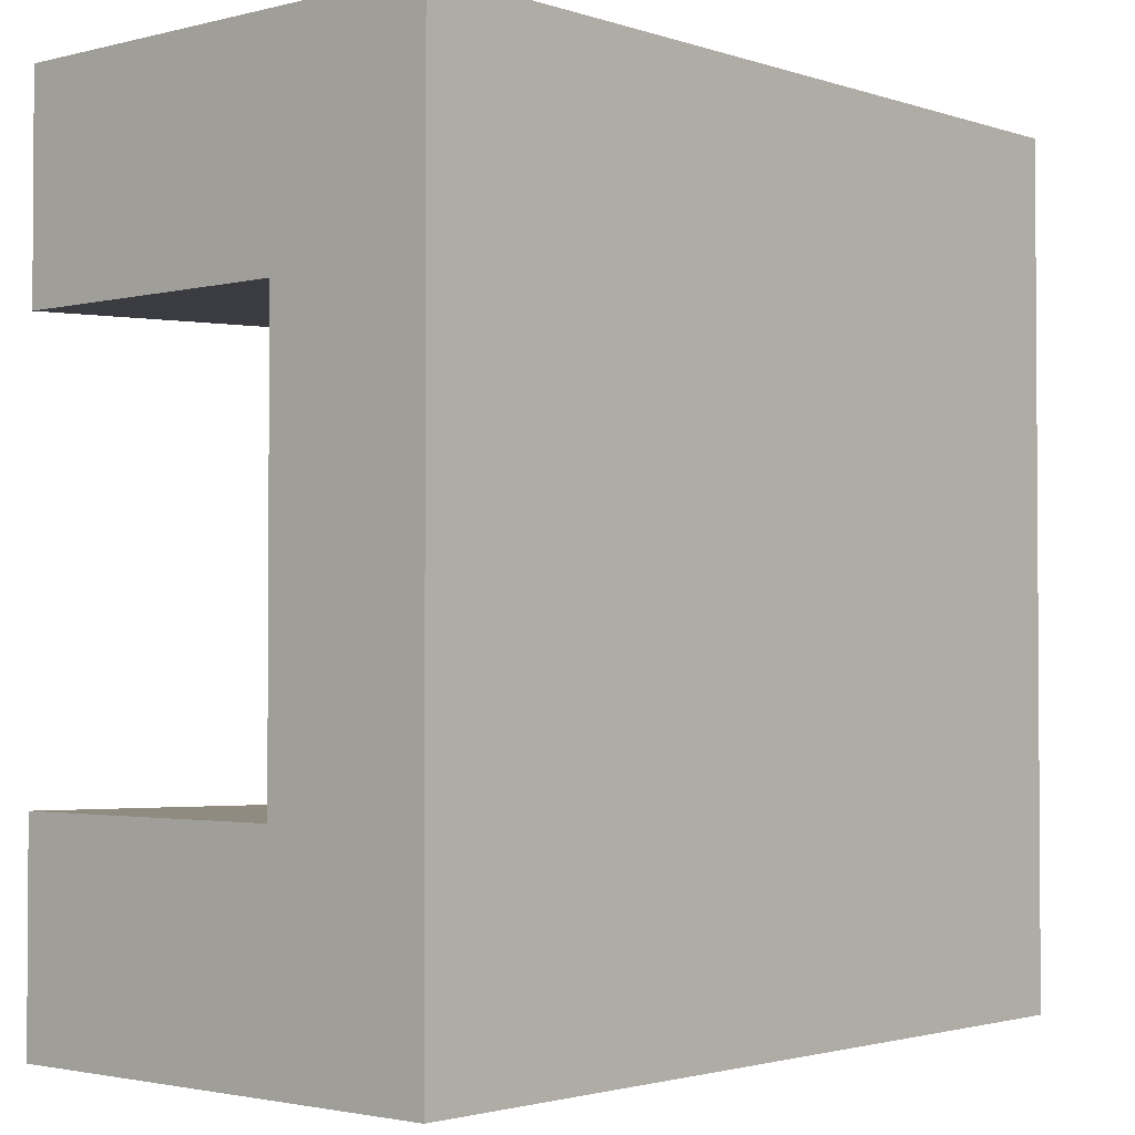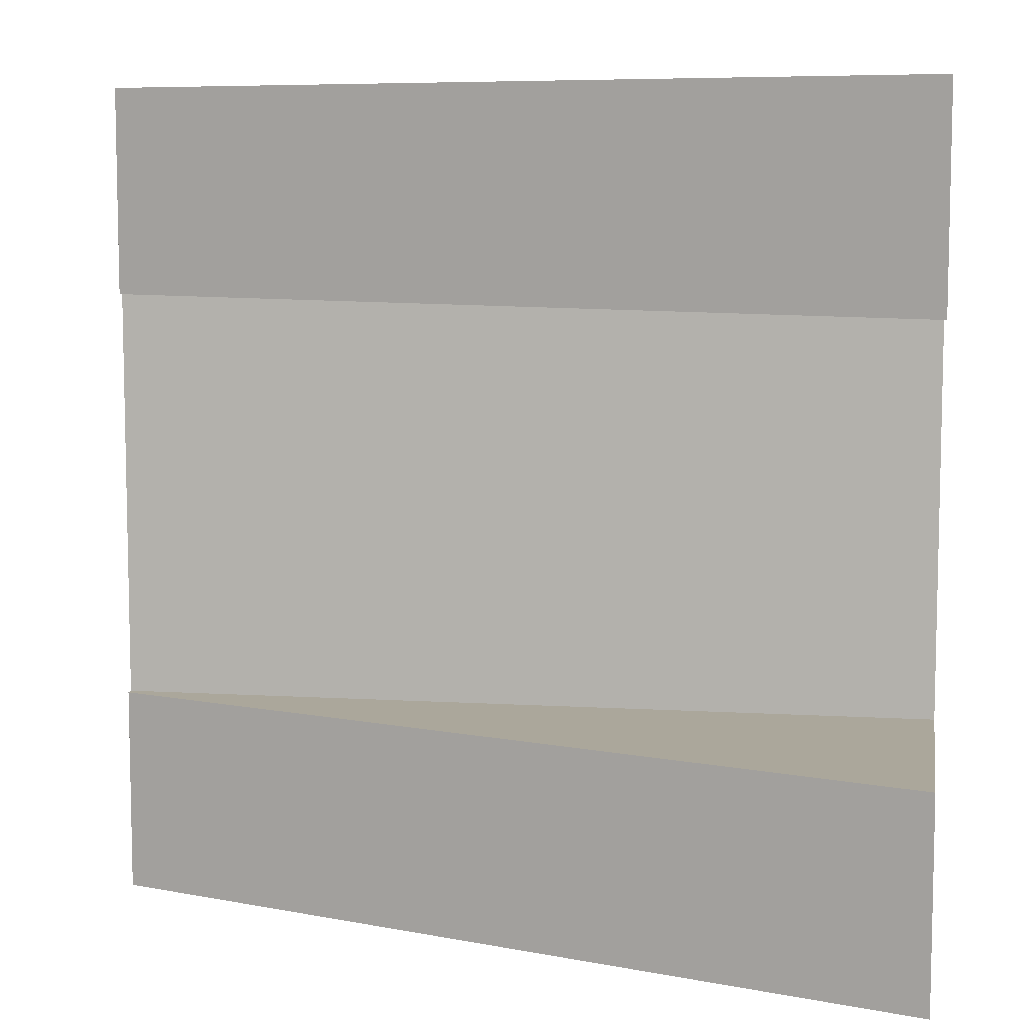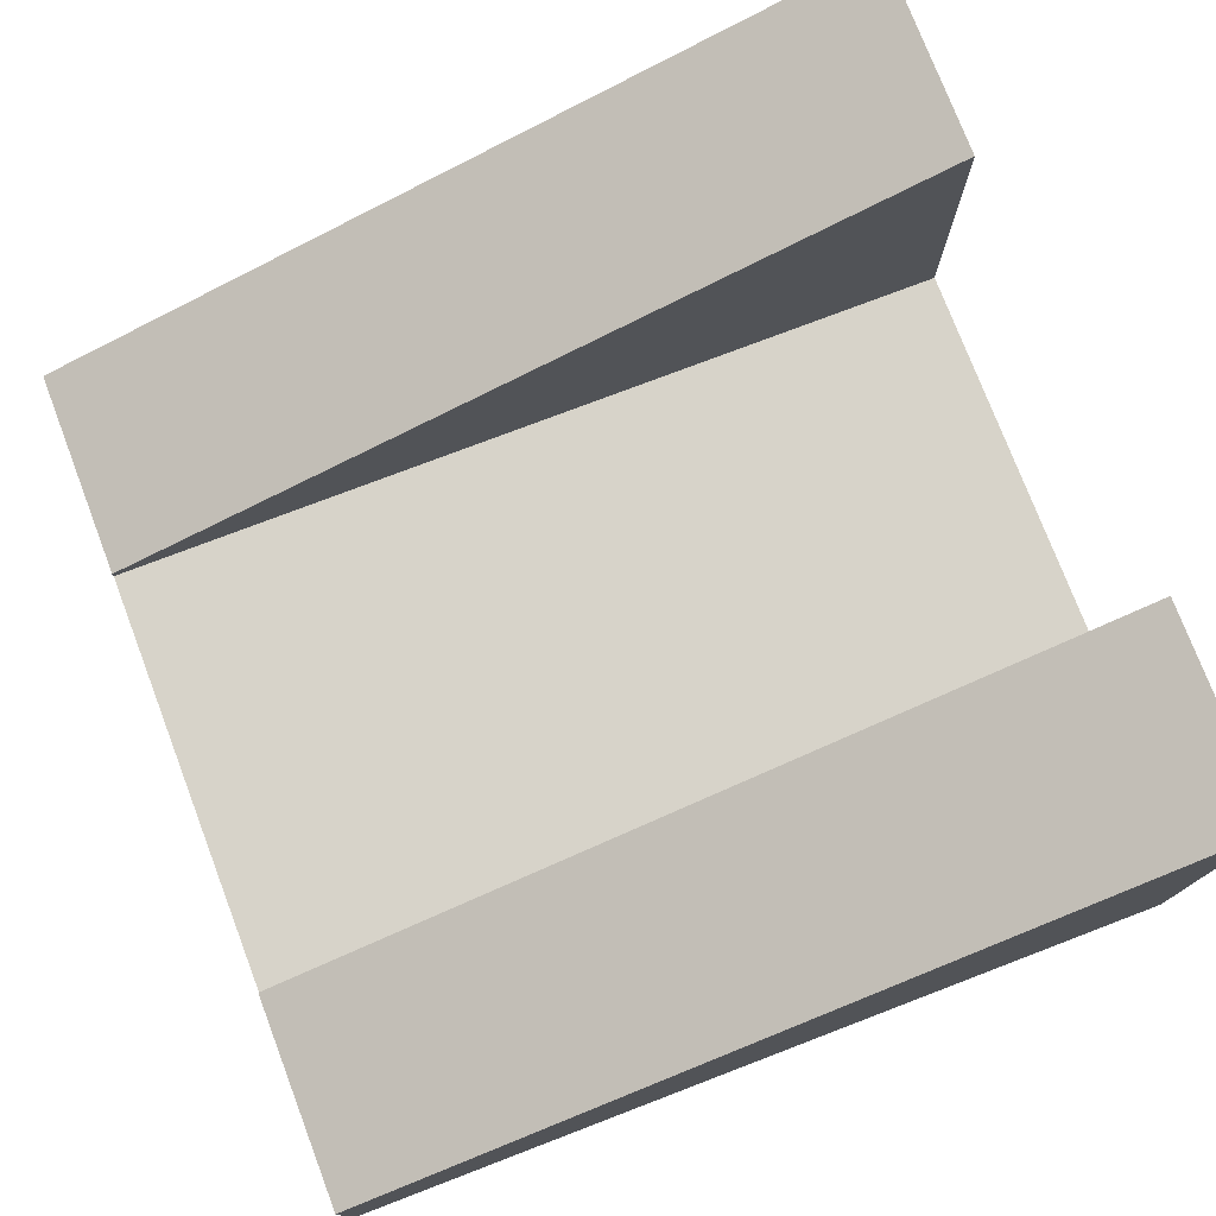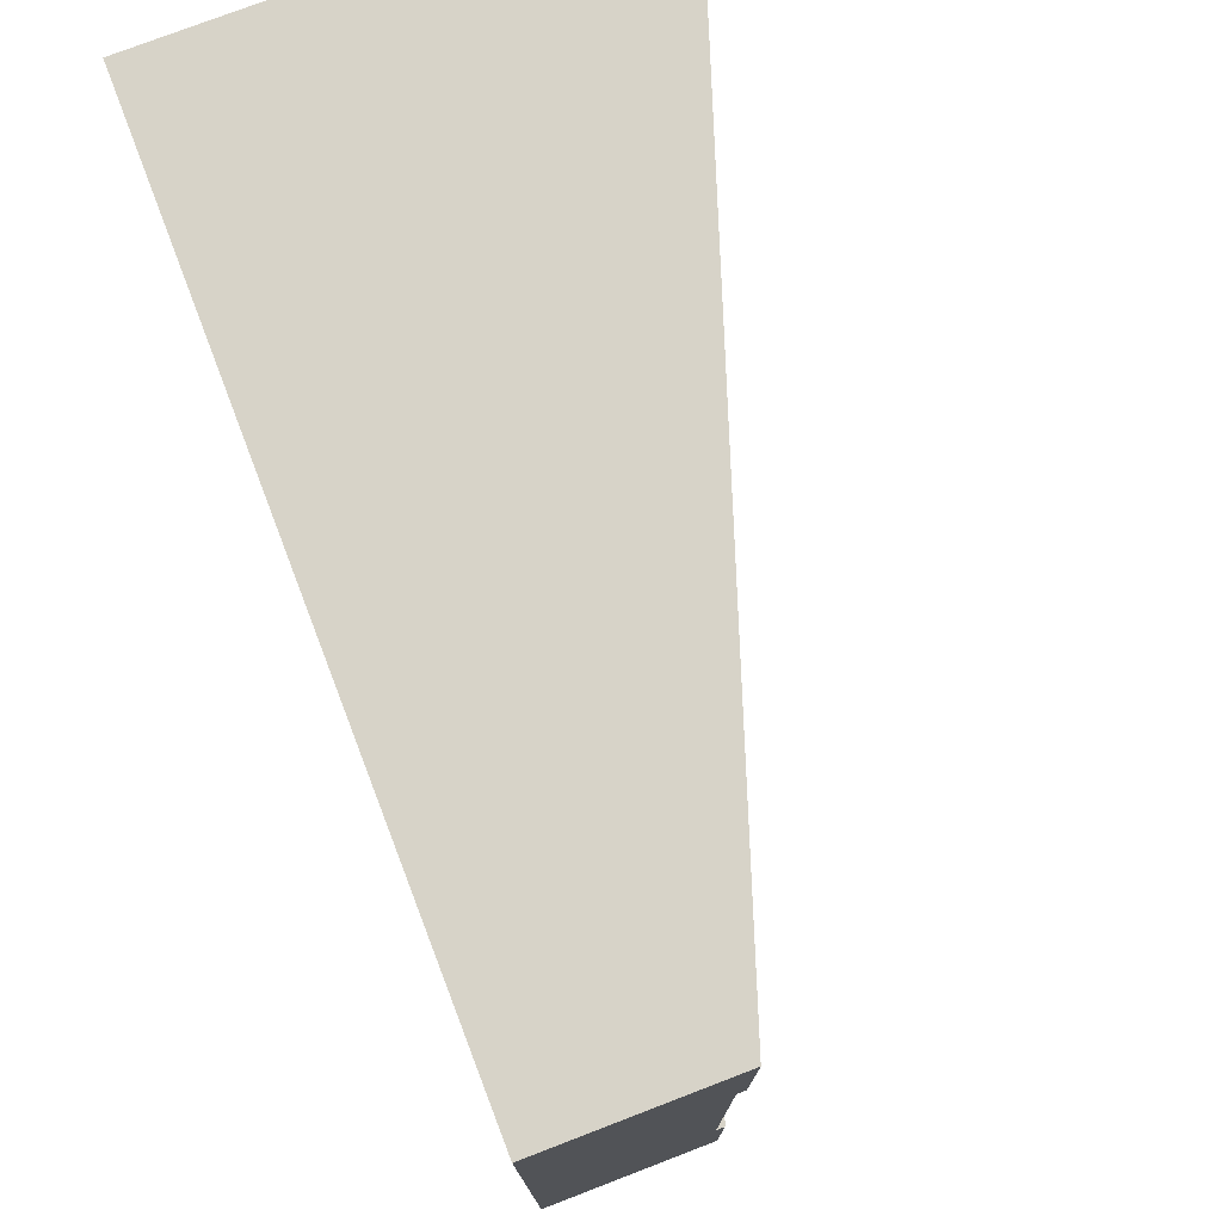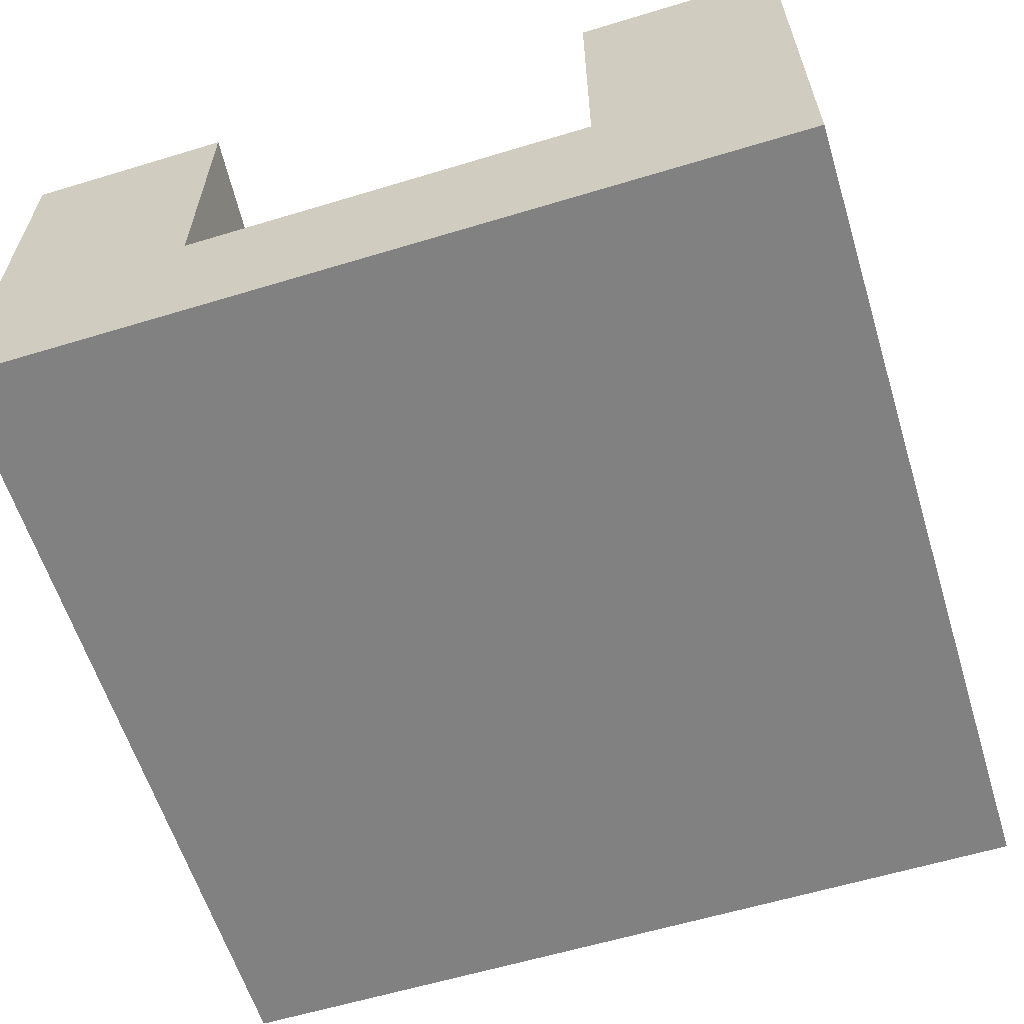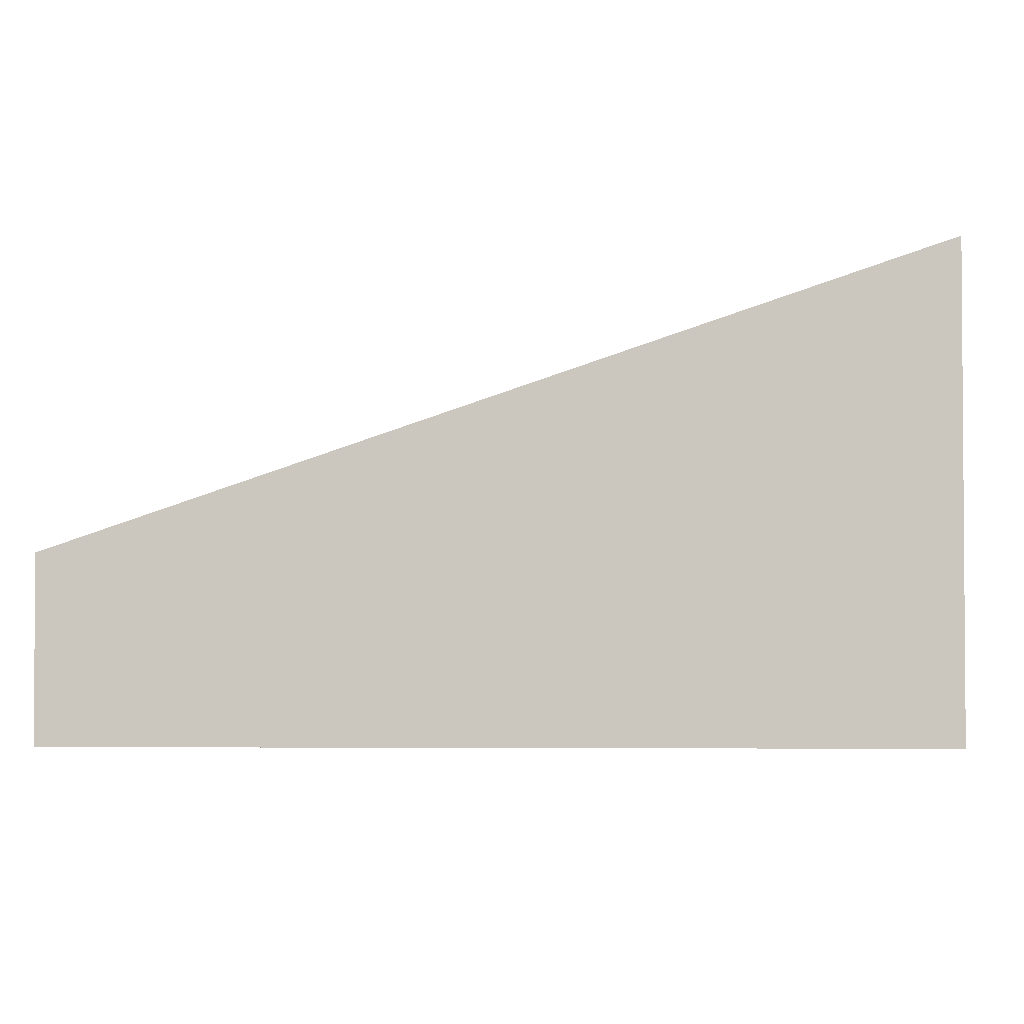
<metadata>
{"format":"obj","ext":"obj","renderer":"f3d","projection":"perspective","resolution":1024,"background":"white","views":[{"elev":-2.2,"azim":-48.7,"up":"+Z"},{"elev":8.1,"azim":-170.6,"up":"+Z"},{"elev":76.2,"azim":159.1,"up":"+Y"},{"elev":76.5,"azim":69.0,"up":"+Z"},{"elev":-60.5,"azim":-72.8,"up":"+Y"},{"elev":-2.5,"azim":-178.1,"up":"+Y"}]}
</metadata>
<code>
o Mesh1_Group1_Model.183
v -1.5 0 -1.5
v 1.5 0 1.5
v -1.5 0 1.5
v -1.5 0.3 -0.75
v -1.5 1.65 1.5
v 1.5 0.63 0.75
v -1.5 1.65 0.75
v 1.5 0.63 1.5
v 1.5 0.3 0.75
v 1.5 0 -1.5
v -1.5 1.65 -0.75
v 1.5 0.63 -1.5
v -1.5 1.65 -1.5
v 1.5 0.63 -0.75
v -1.5 0.6 -0.75
v 1.5 0.6 -0.75
v -1.5 0.6 0.75
v 1.5 0.6 0.75
v -1.5 0.3 0.75
v 1.5 0.3 -0.75
f 1 2 3
f 4 1 3
f 5 6 7
f 8 3 2
f 9 2 10
f 11 12 13
f 14 15 16
f 17 6 18
f 1 12 10
f 1 10 2
f 3 5 17
f 5 7 17
f 17 19 3
f 11 13 15
f 13 1 15
f 4 15 1
f 3 19 4
f 5 8 6
f 8 5 3
f 10 12 20
f 12 14 16
f 16 20 12
f 6 8 18
f 8 2 9
f 18 8 9
f 10 20 9
f 11 14 12
f 14 11 15
f 17 7 6
f 1 13 12
f 16 17 18
f 18 20 16
f 15 19 17
f 16 15 17
f 18 9 20
f 15 4 19

</code>
